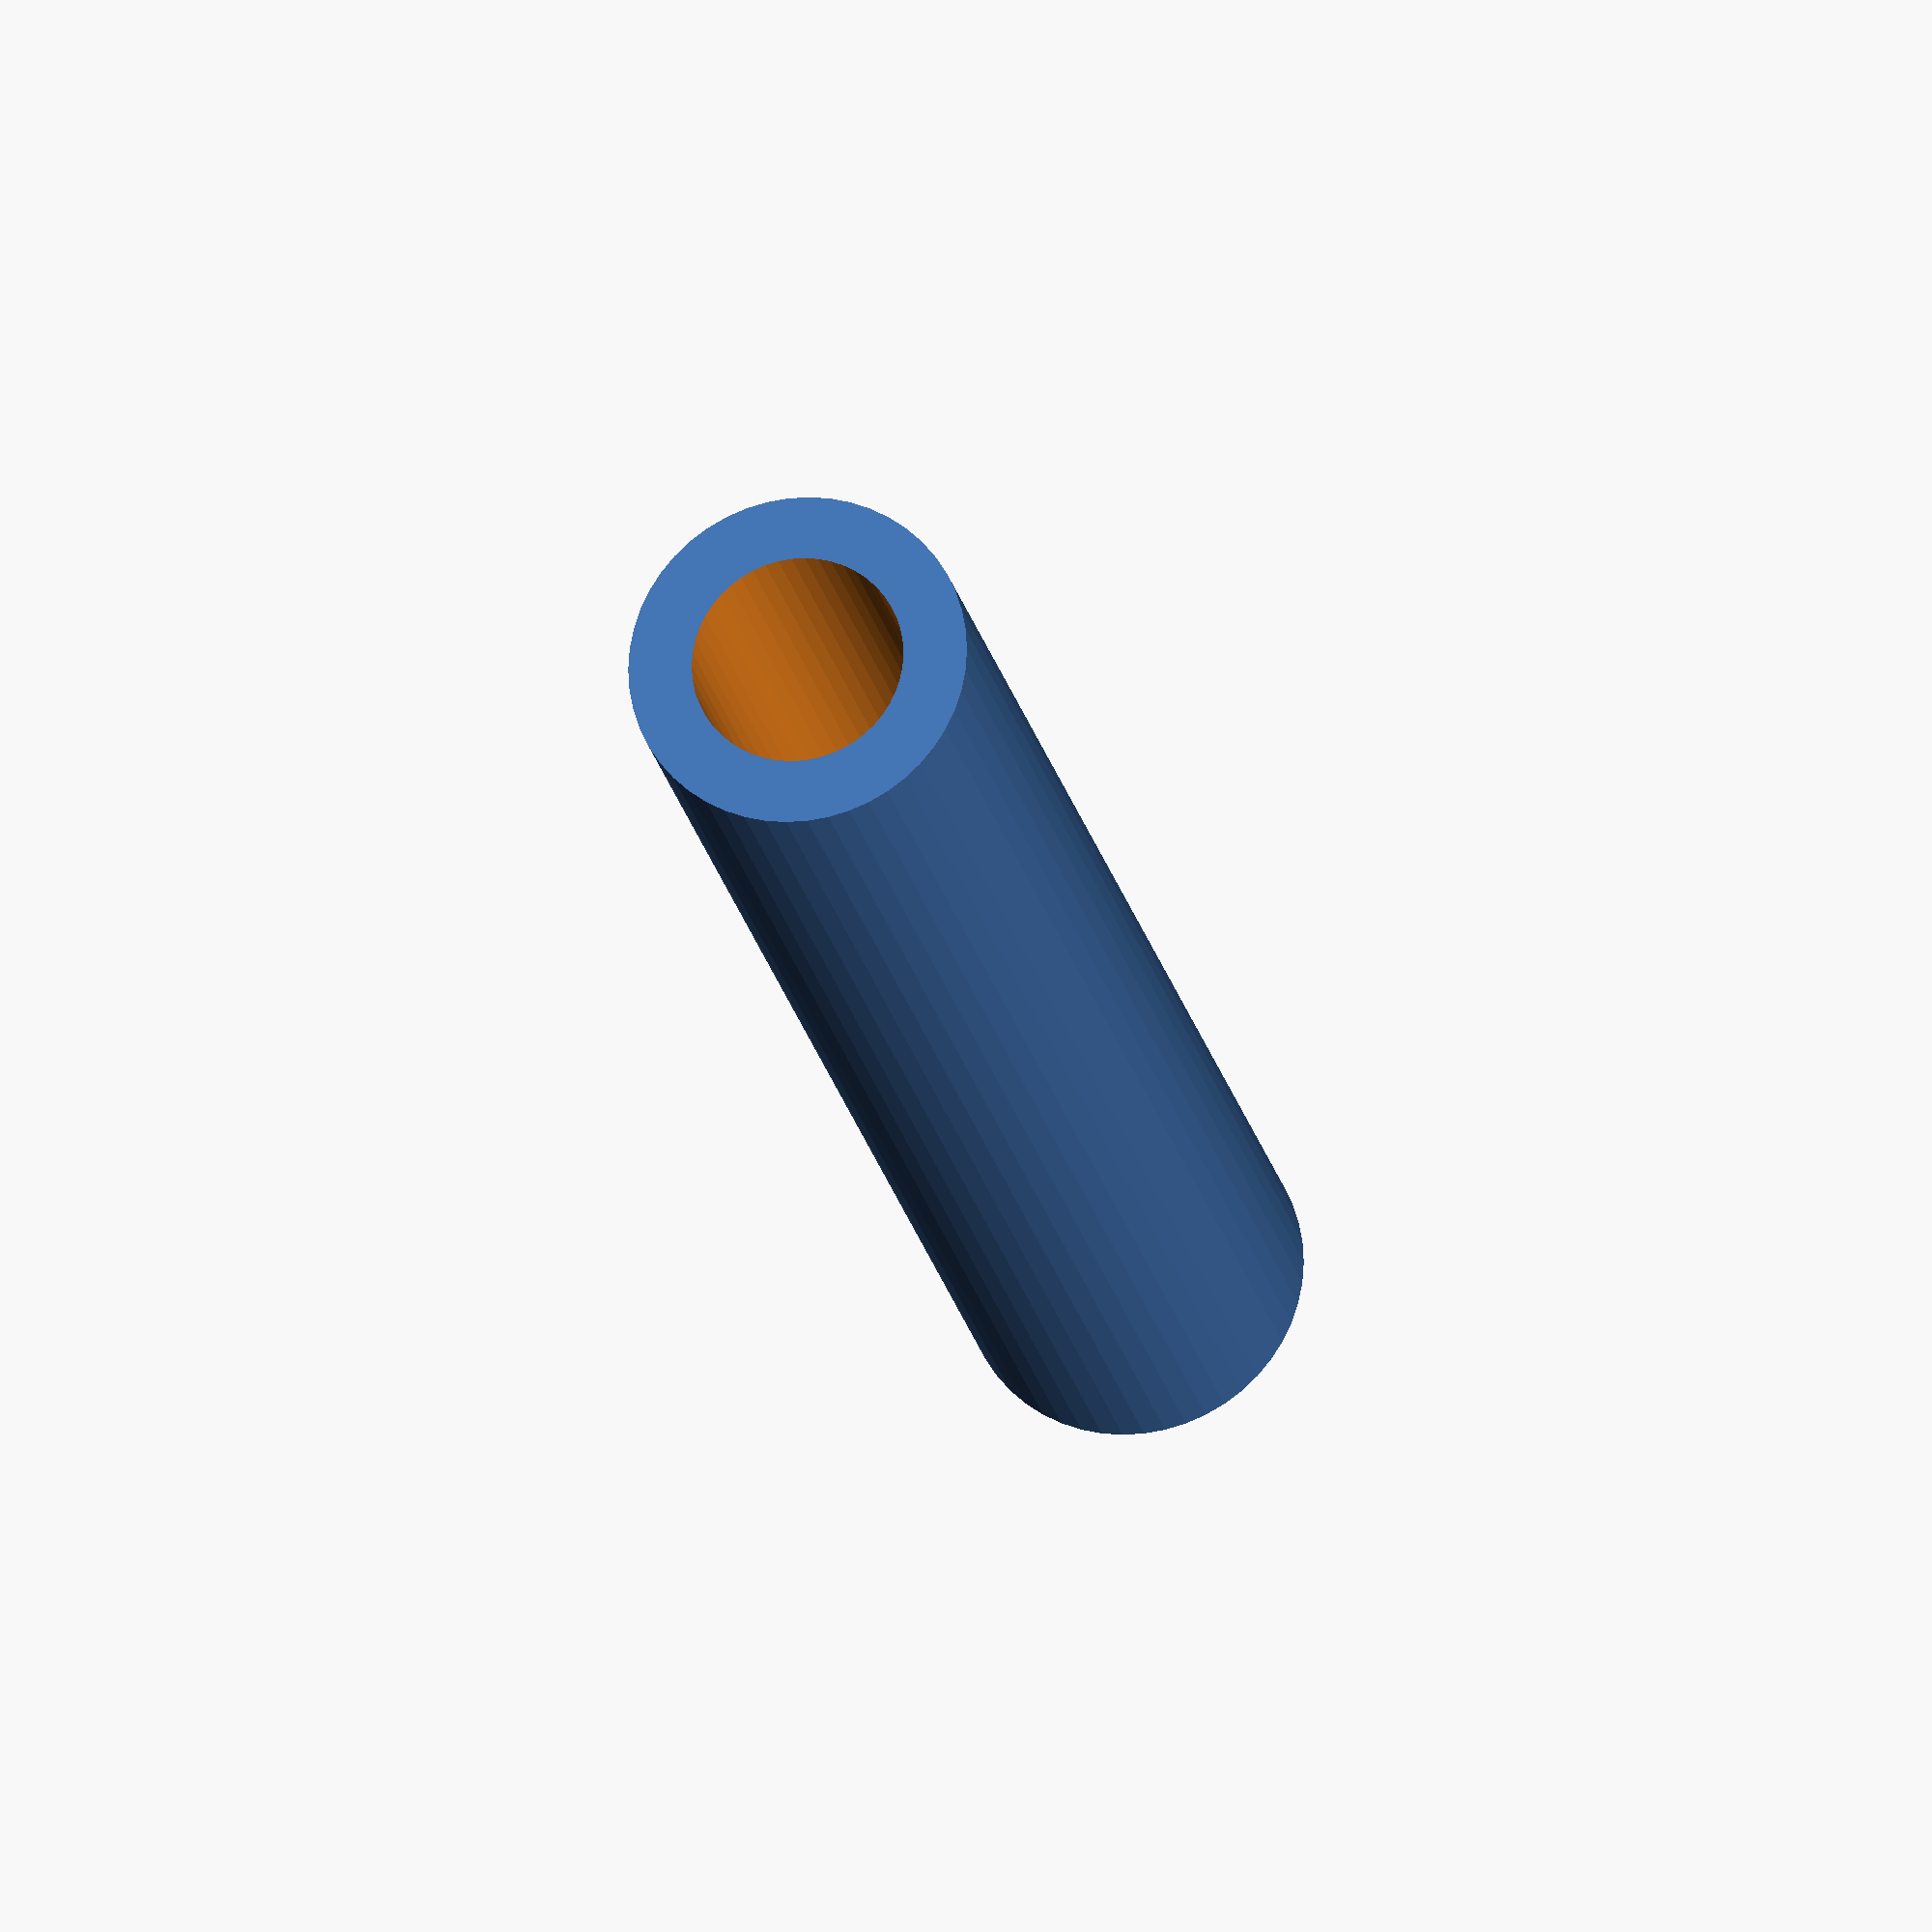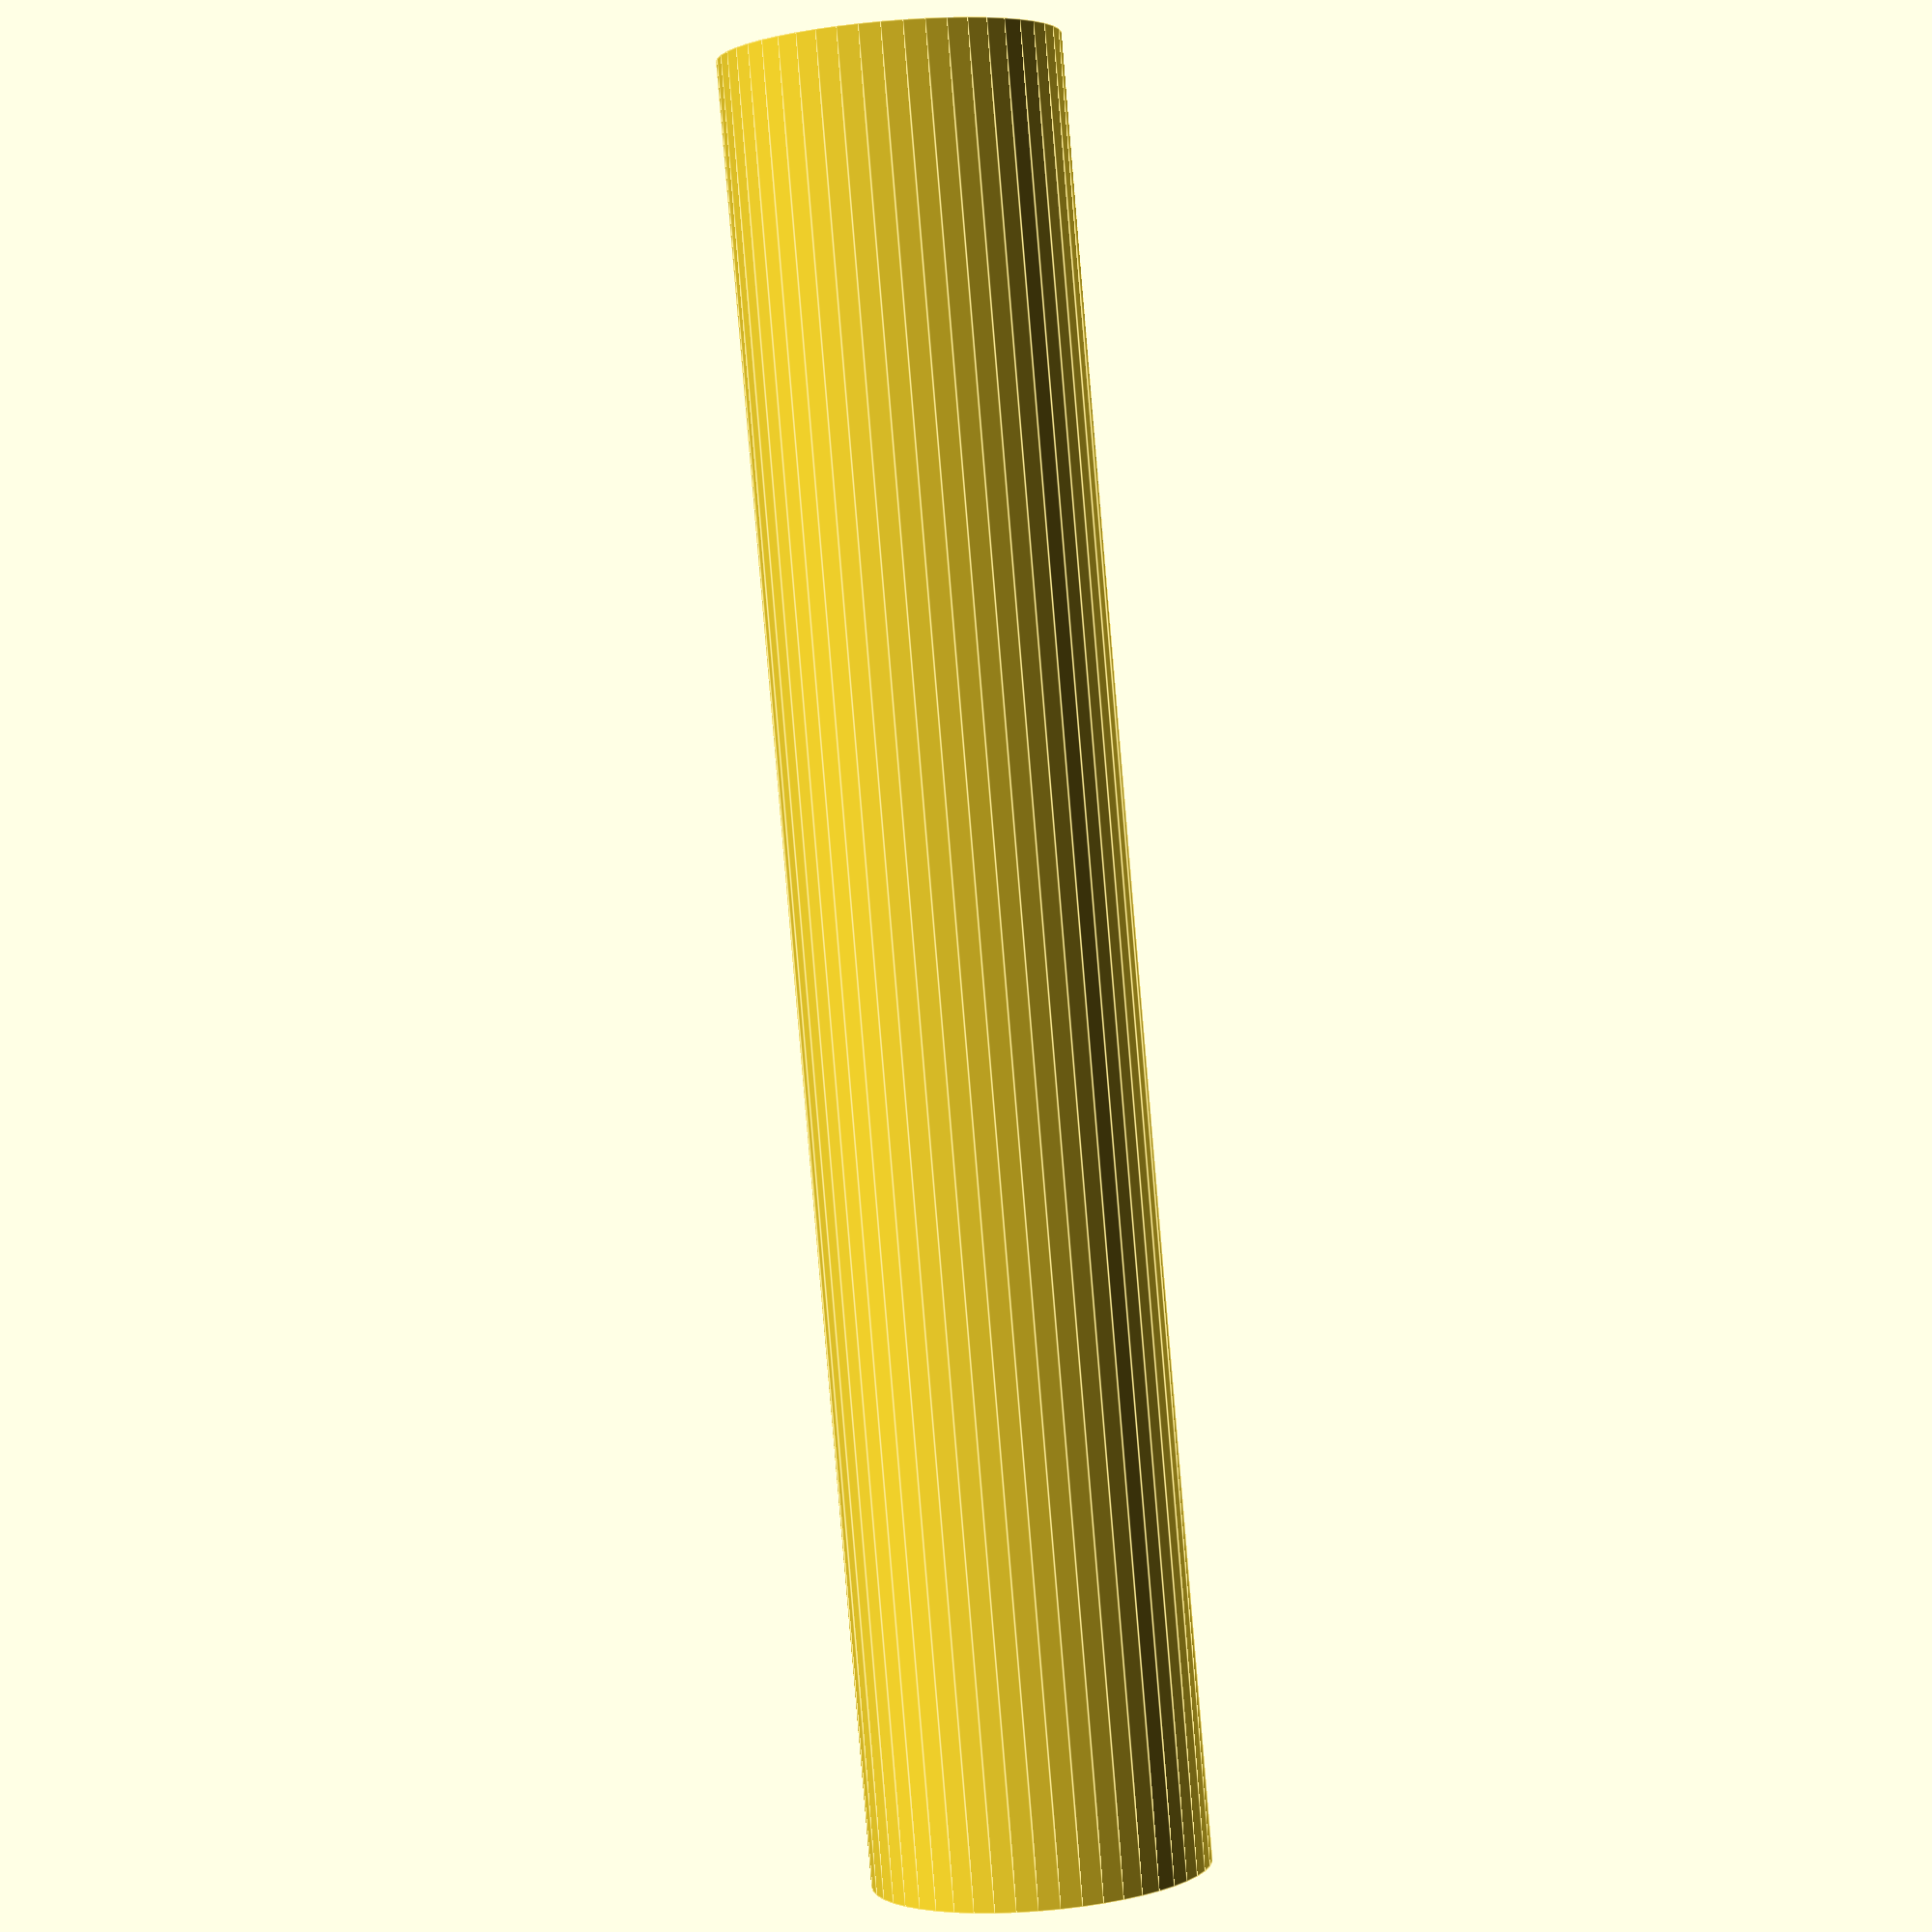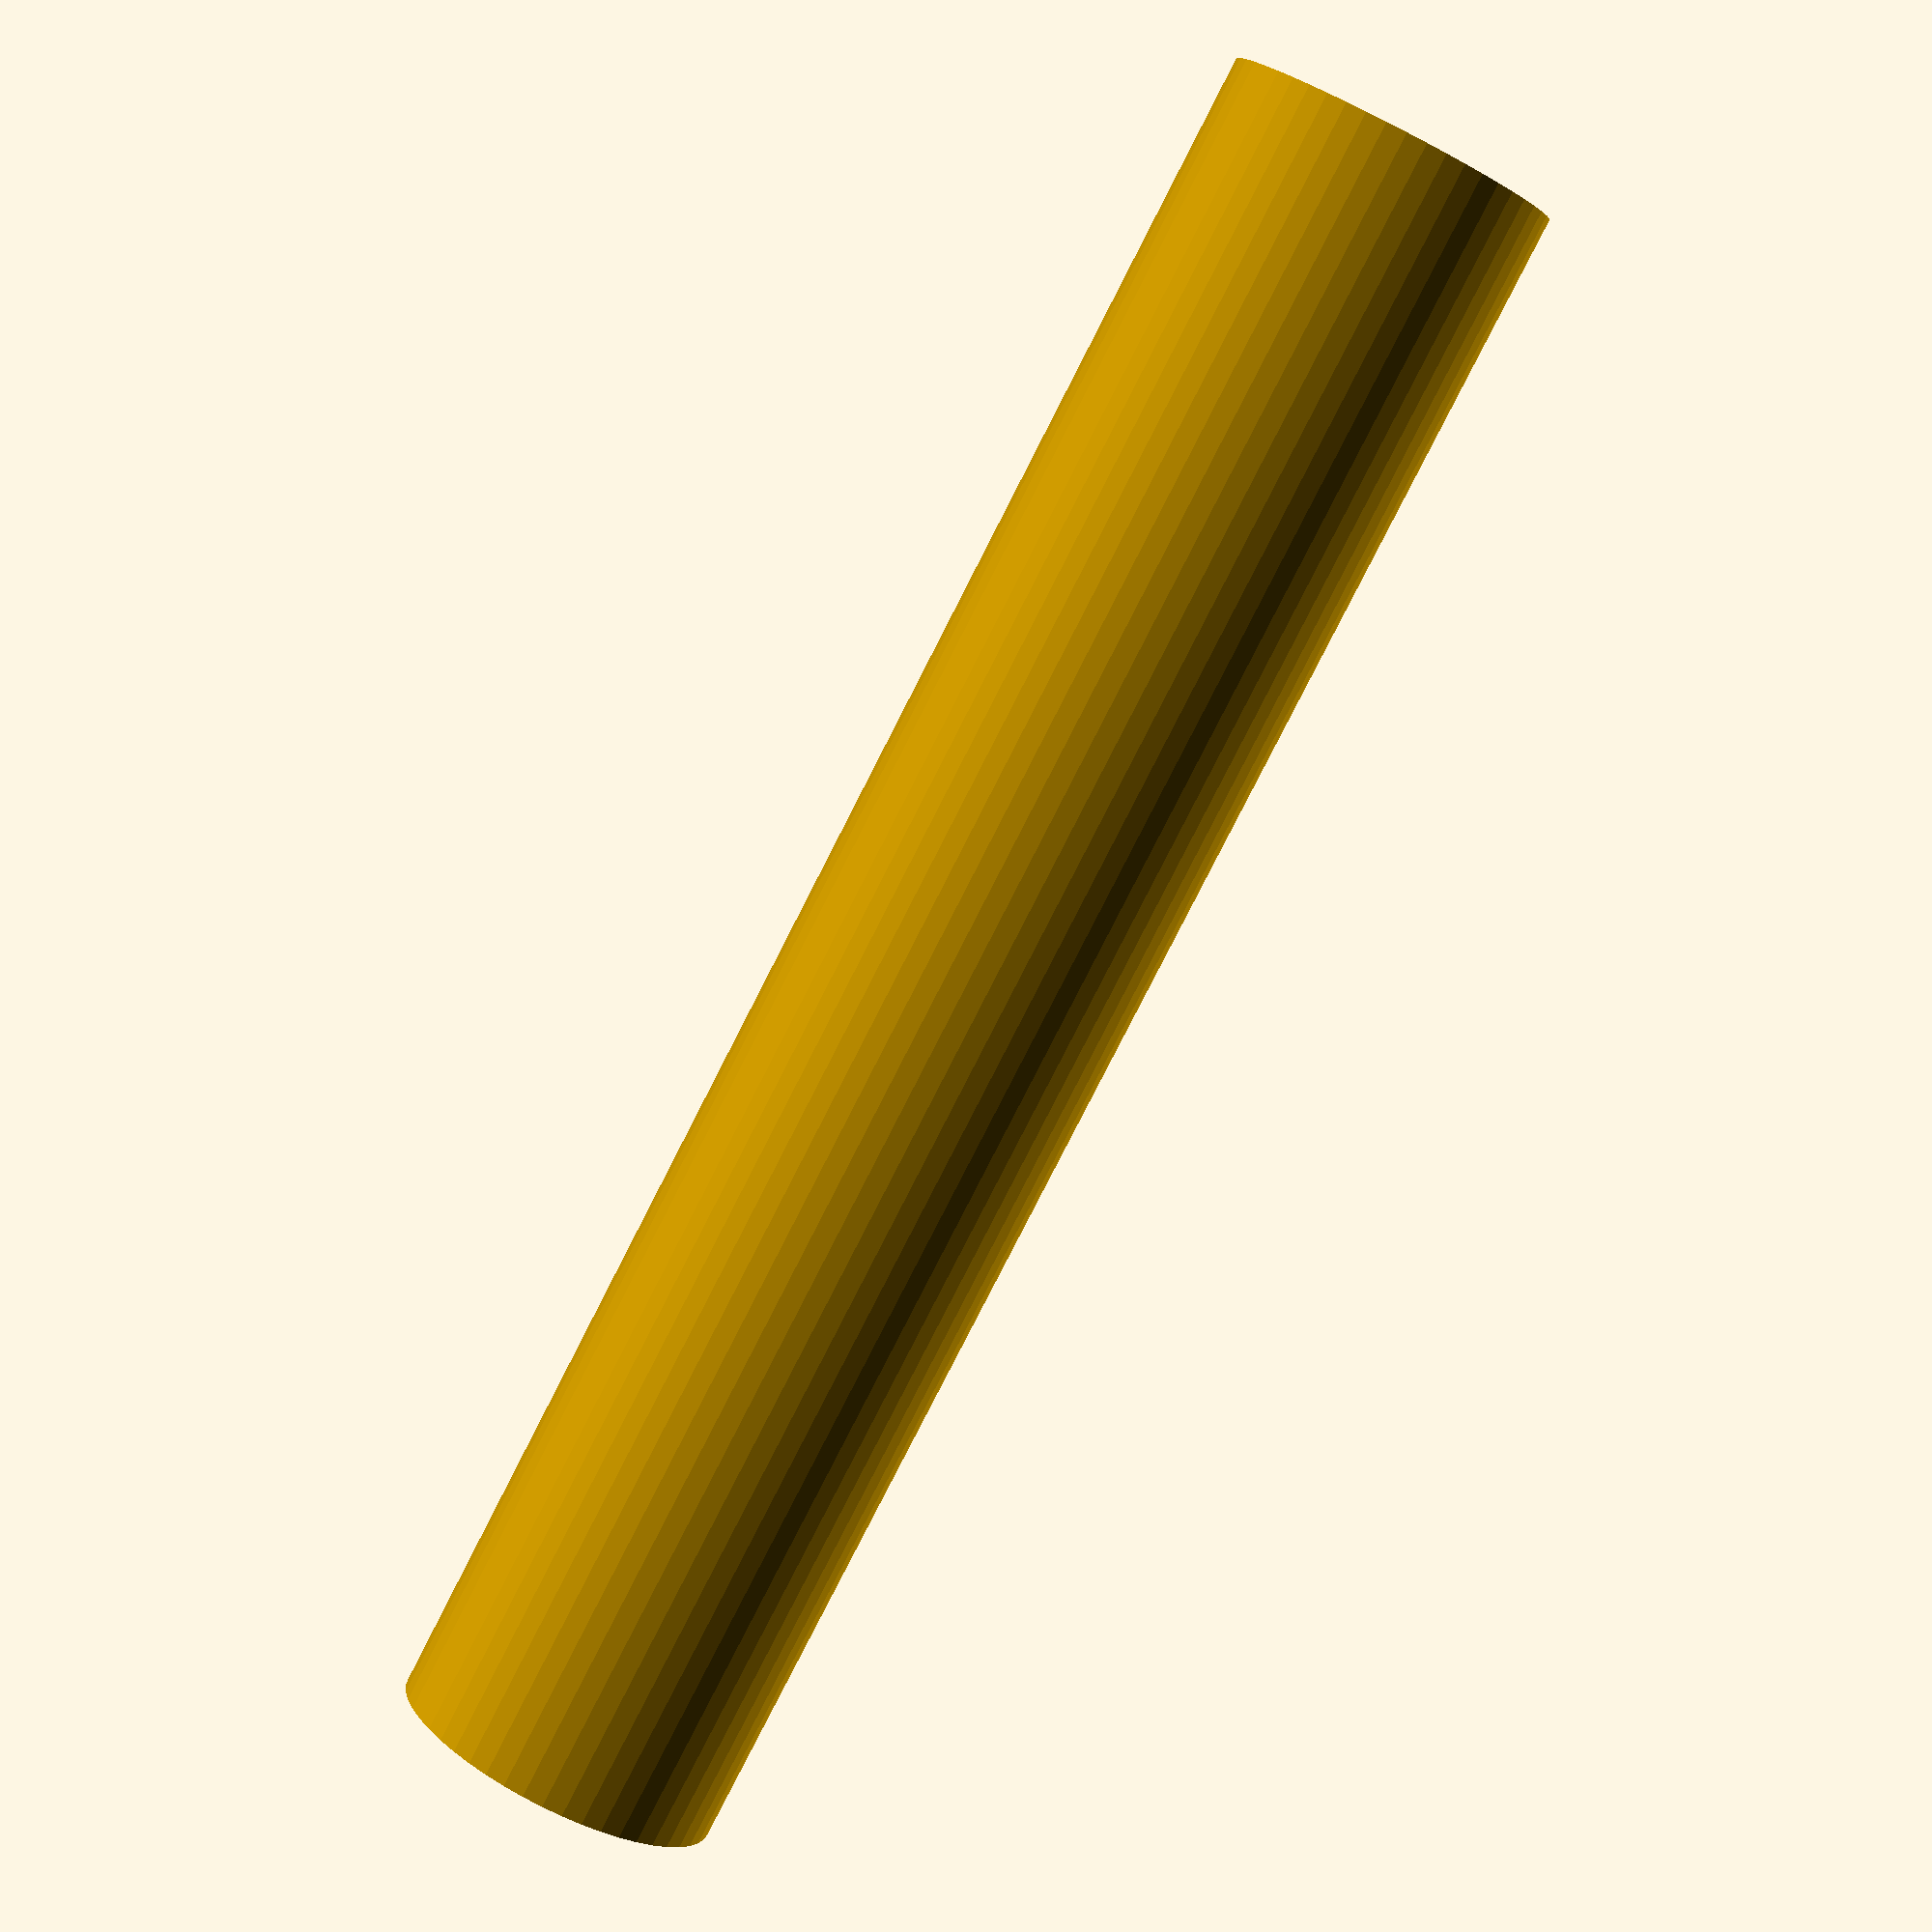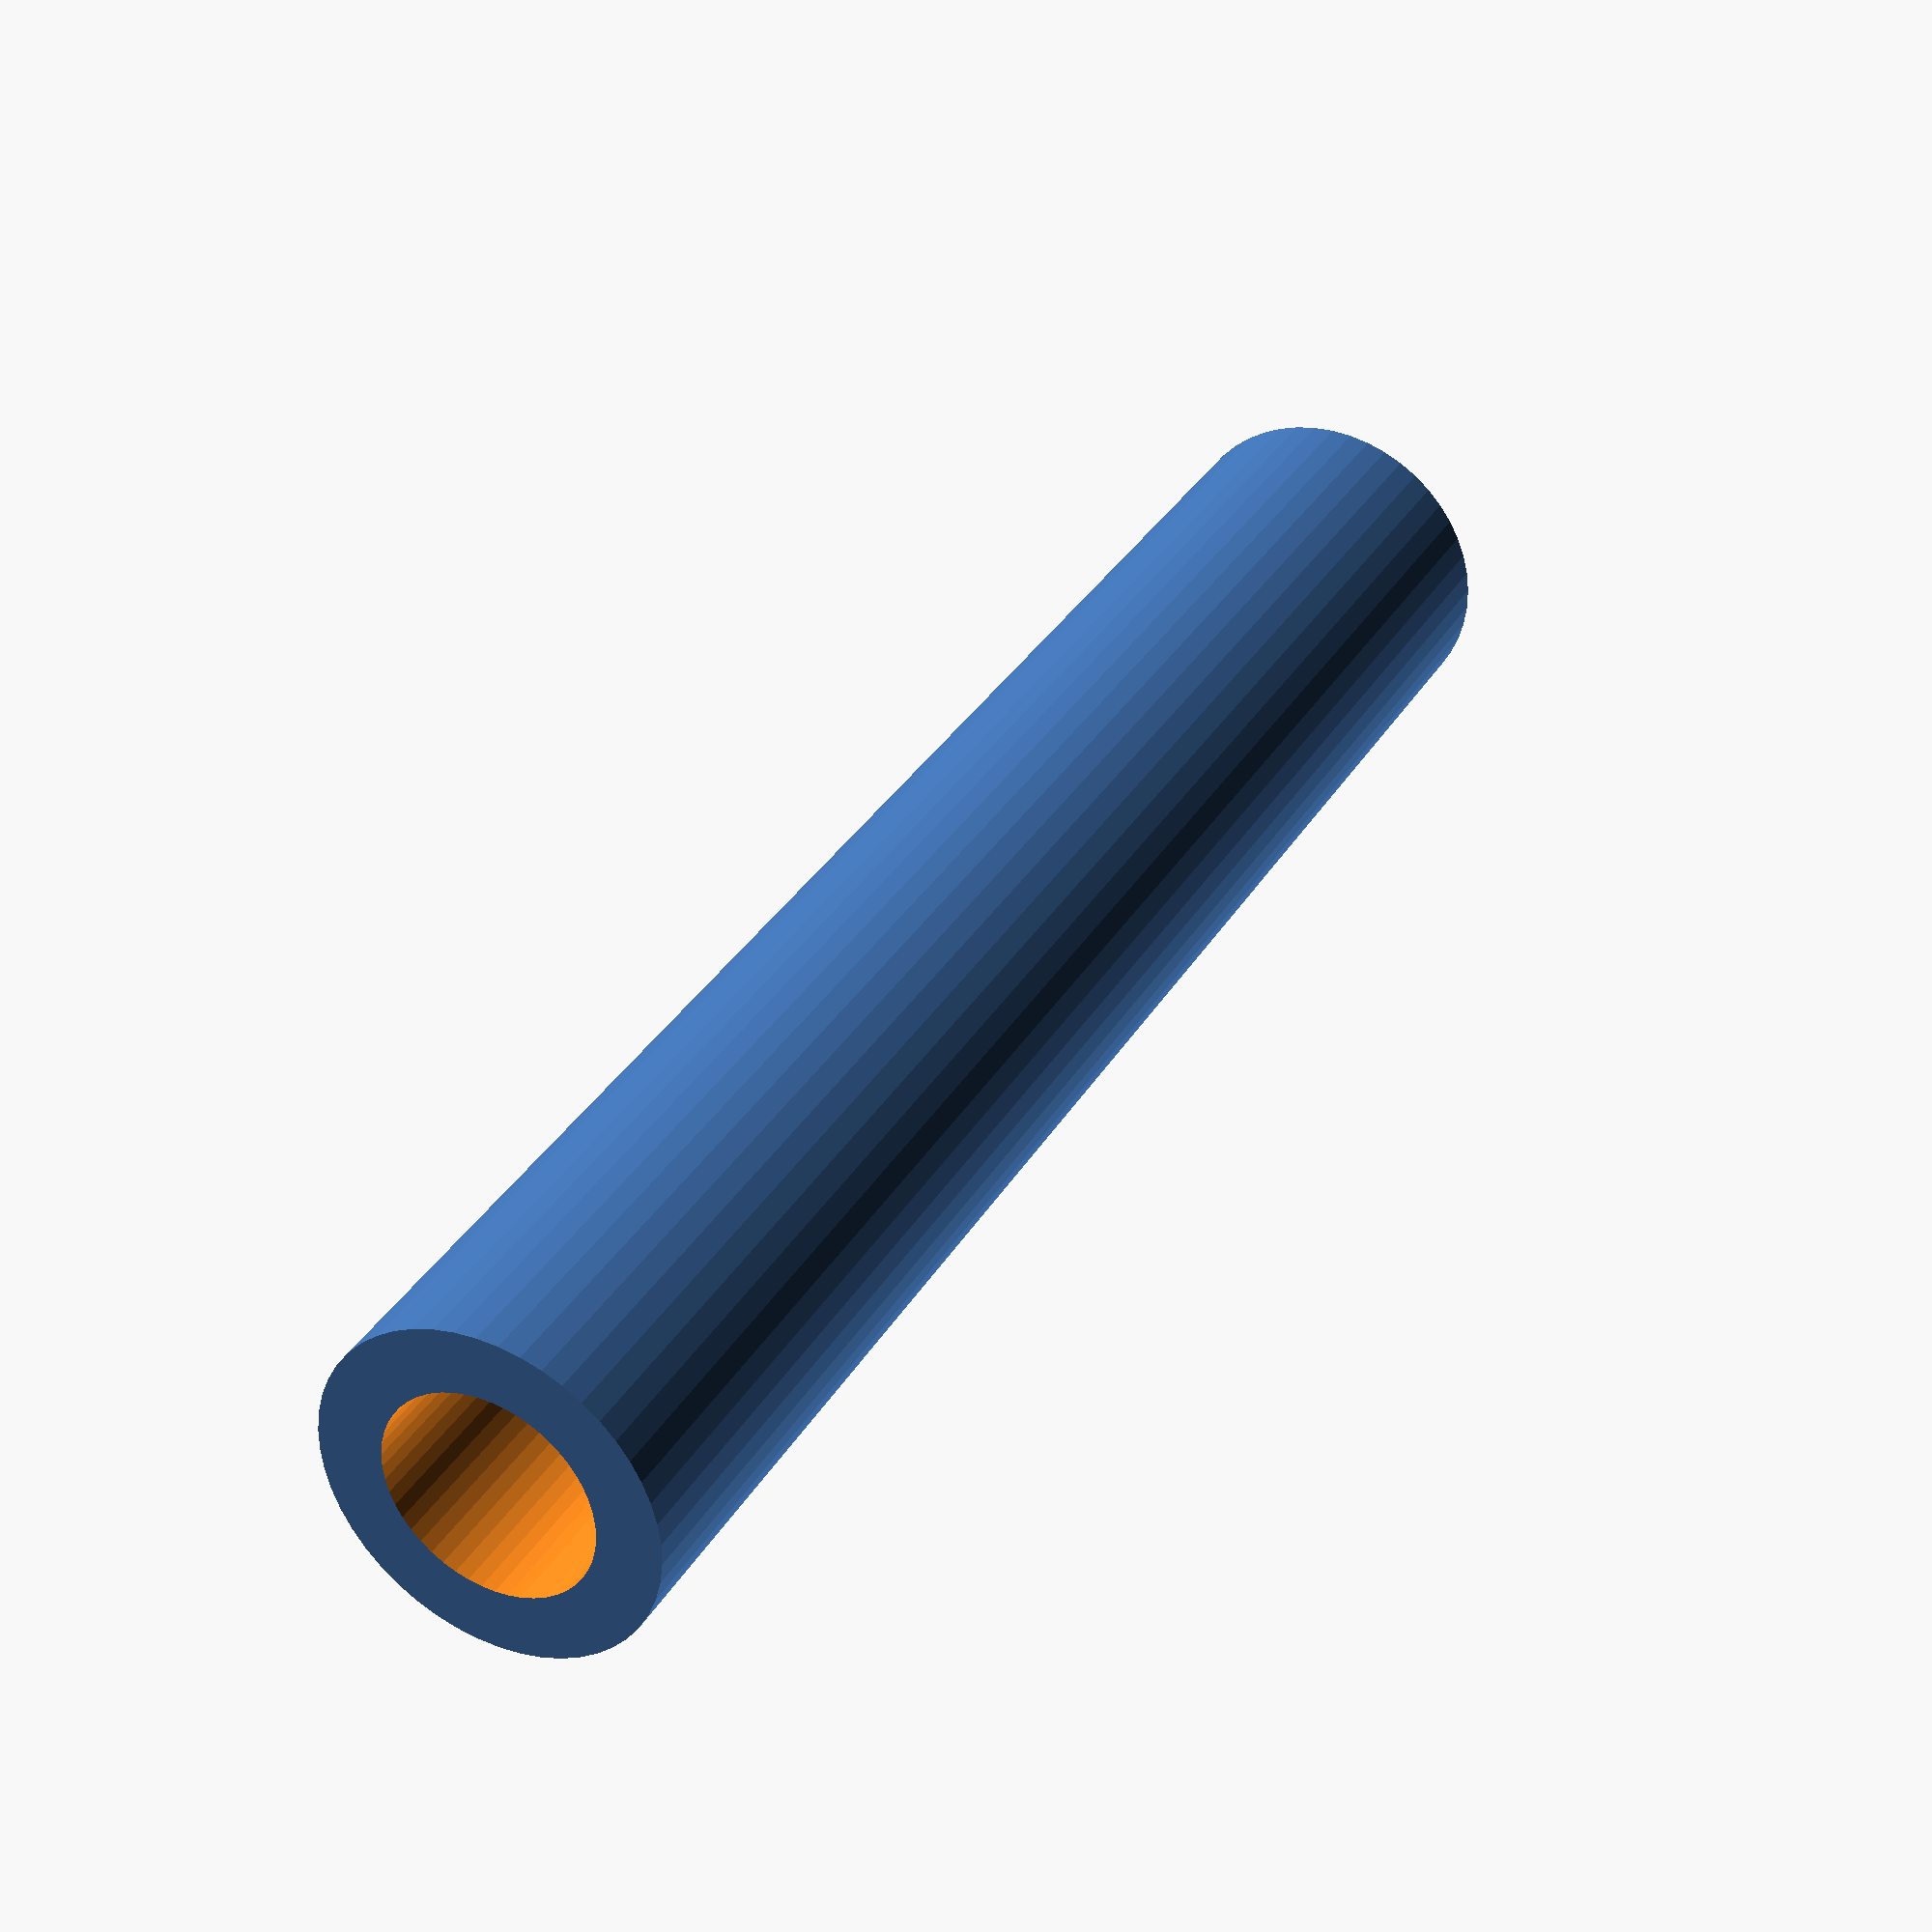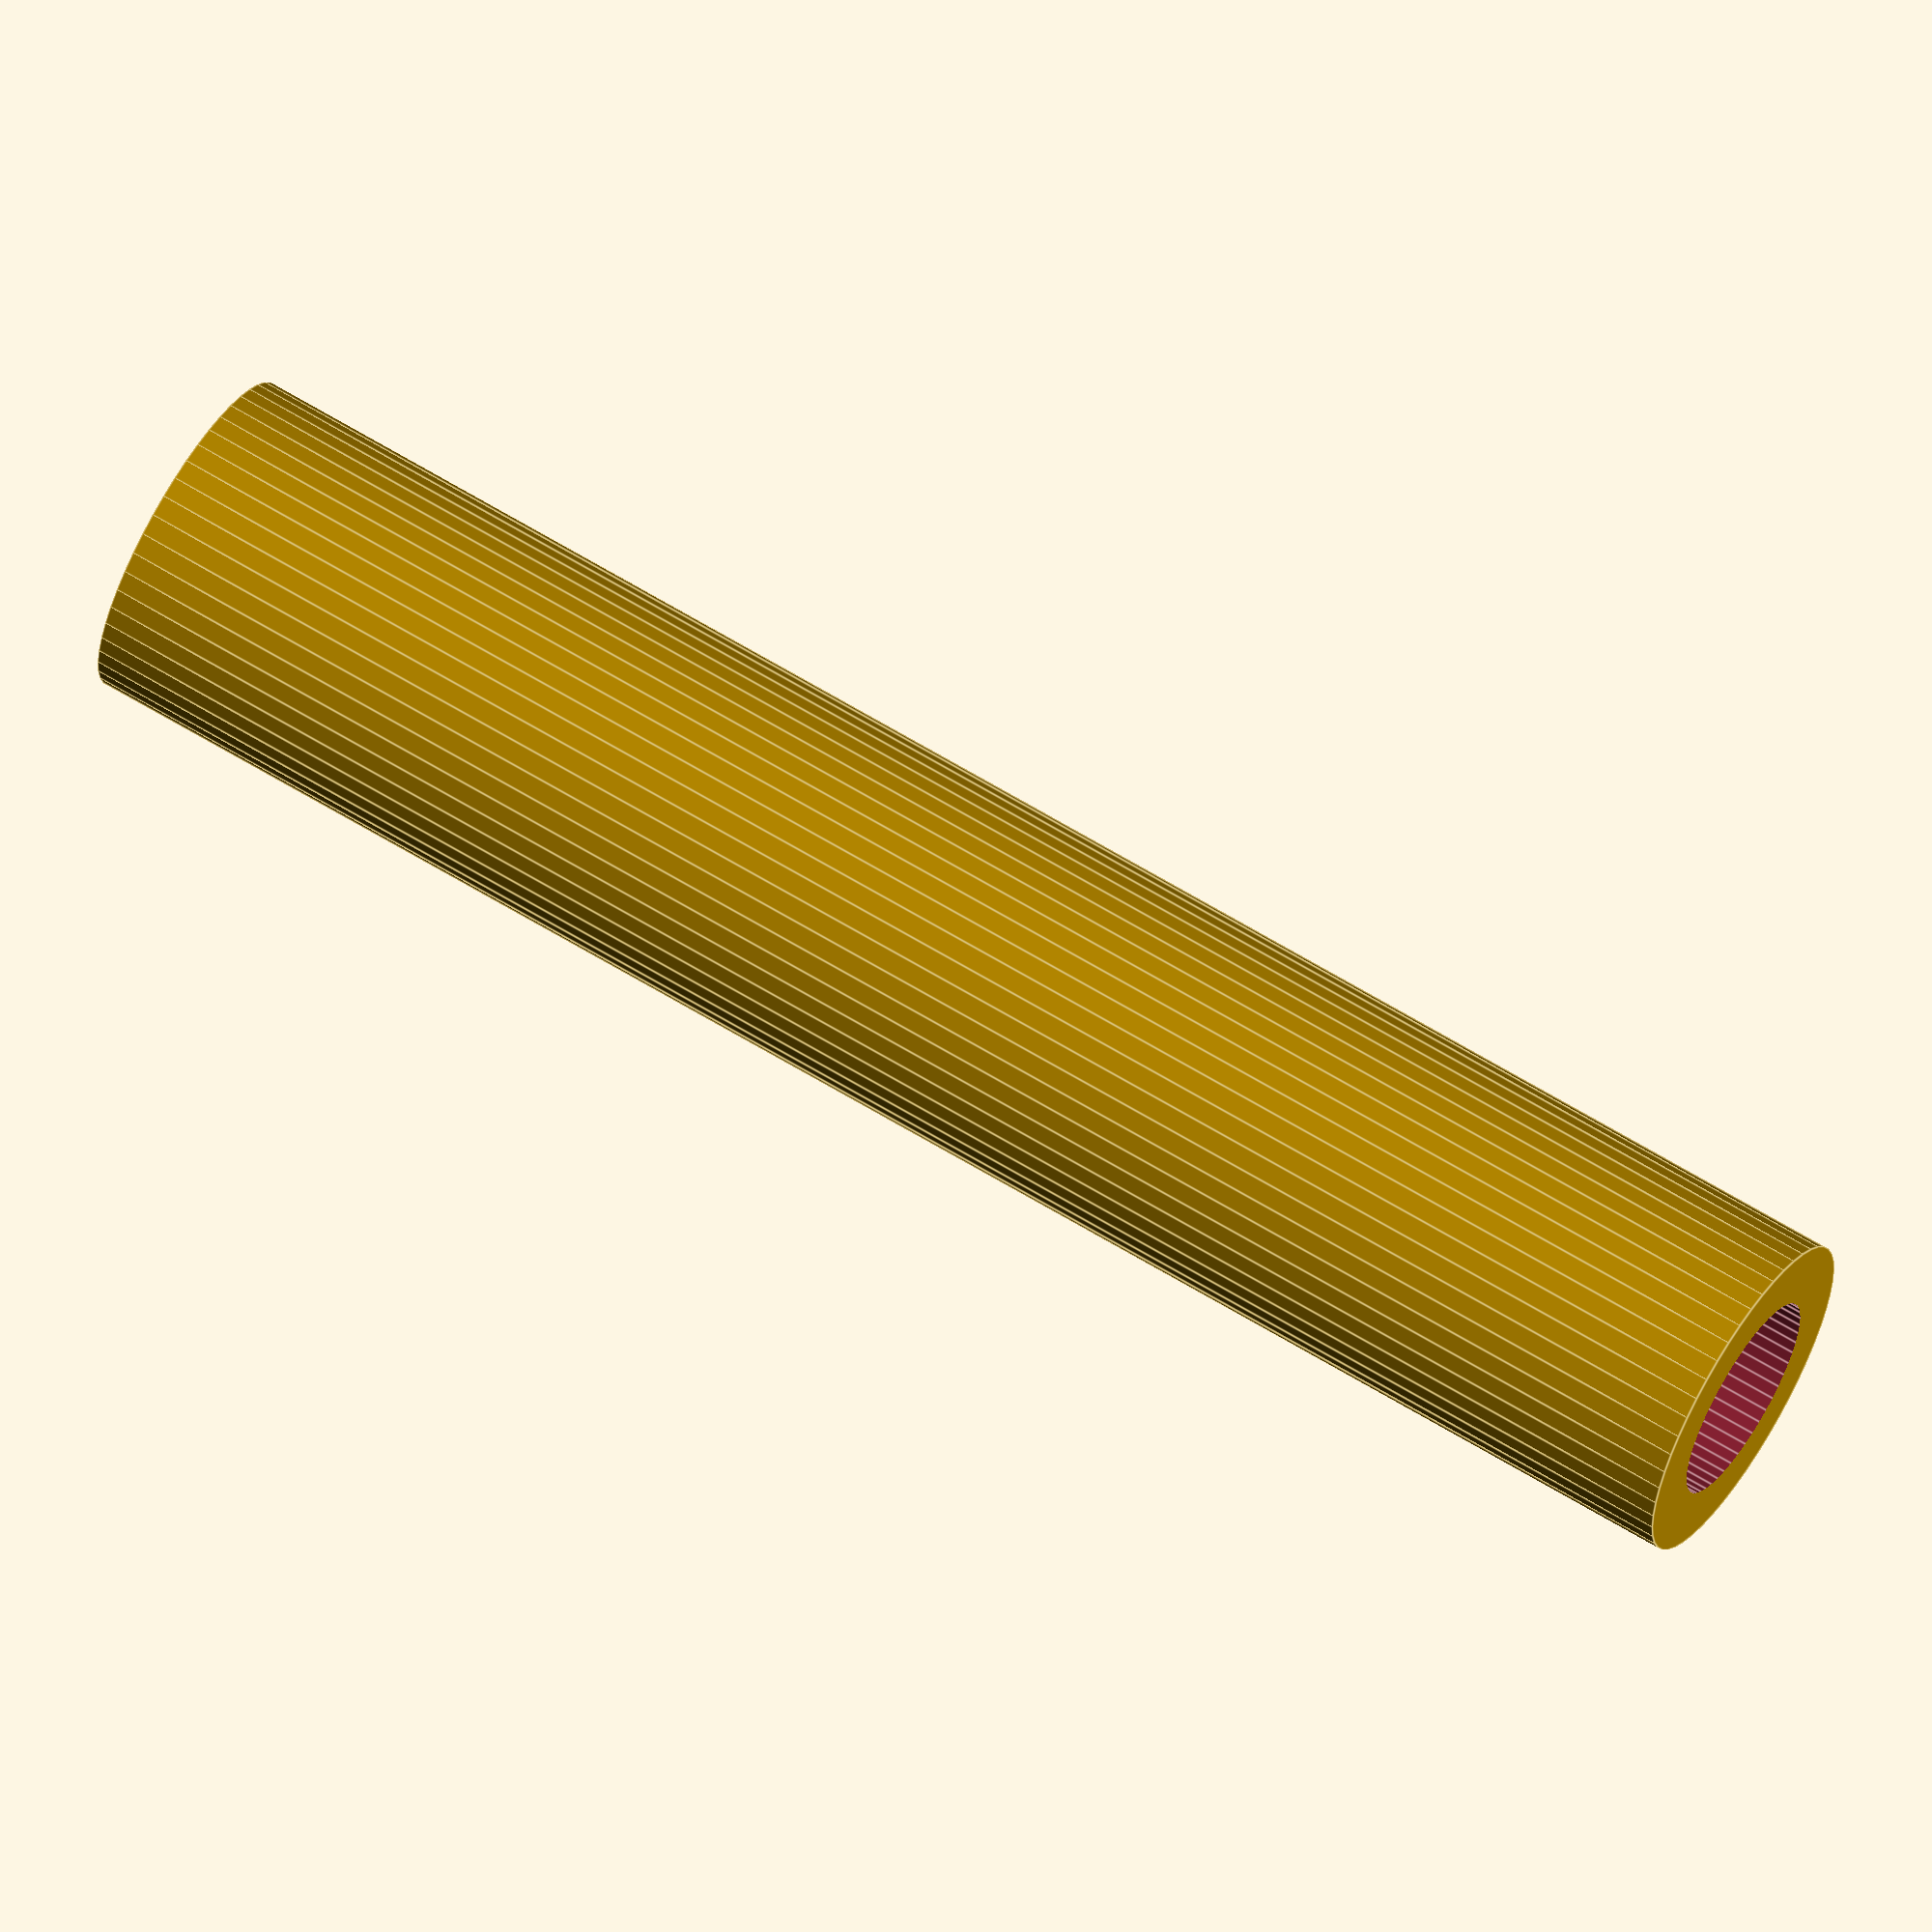
<openscad>
$fn = 50;


difference() {
	union() {
		translate(v = [0, 0, -42.5000000000]) {
			cylinder(h = 85, r = 8.0000000000);
		}
	}
	union() {
		translate(v = [0, 0, -100.0000000000]) {
			cylinder(h = 200, r = 5.0000000000);
		}
	}
}
</openscad>
<views>
elev=19.9 azim=294.9 roll=190.6 proj=o view=wireframe
elev=268.0 azim=138.5 roll=355.2 proj=p view=edges
elev=262.4 azim=240.7 roll=27.1 proj=p view=solid
elev=326.1 azim=342.2 roll=206.7 proj=p view=wireframe
elev=296.7 azim=322.3 roll=121.9 proj=o view=edges
</views>
